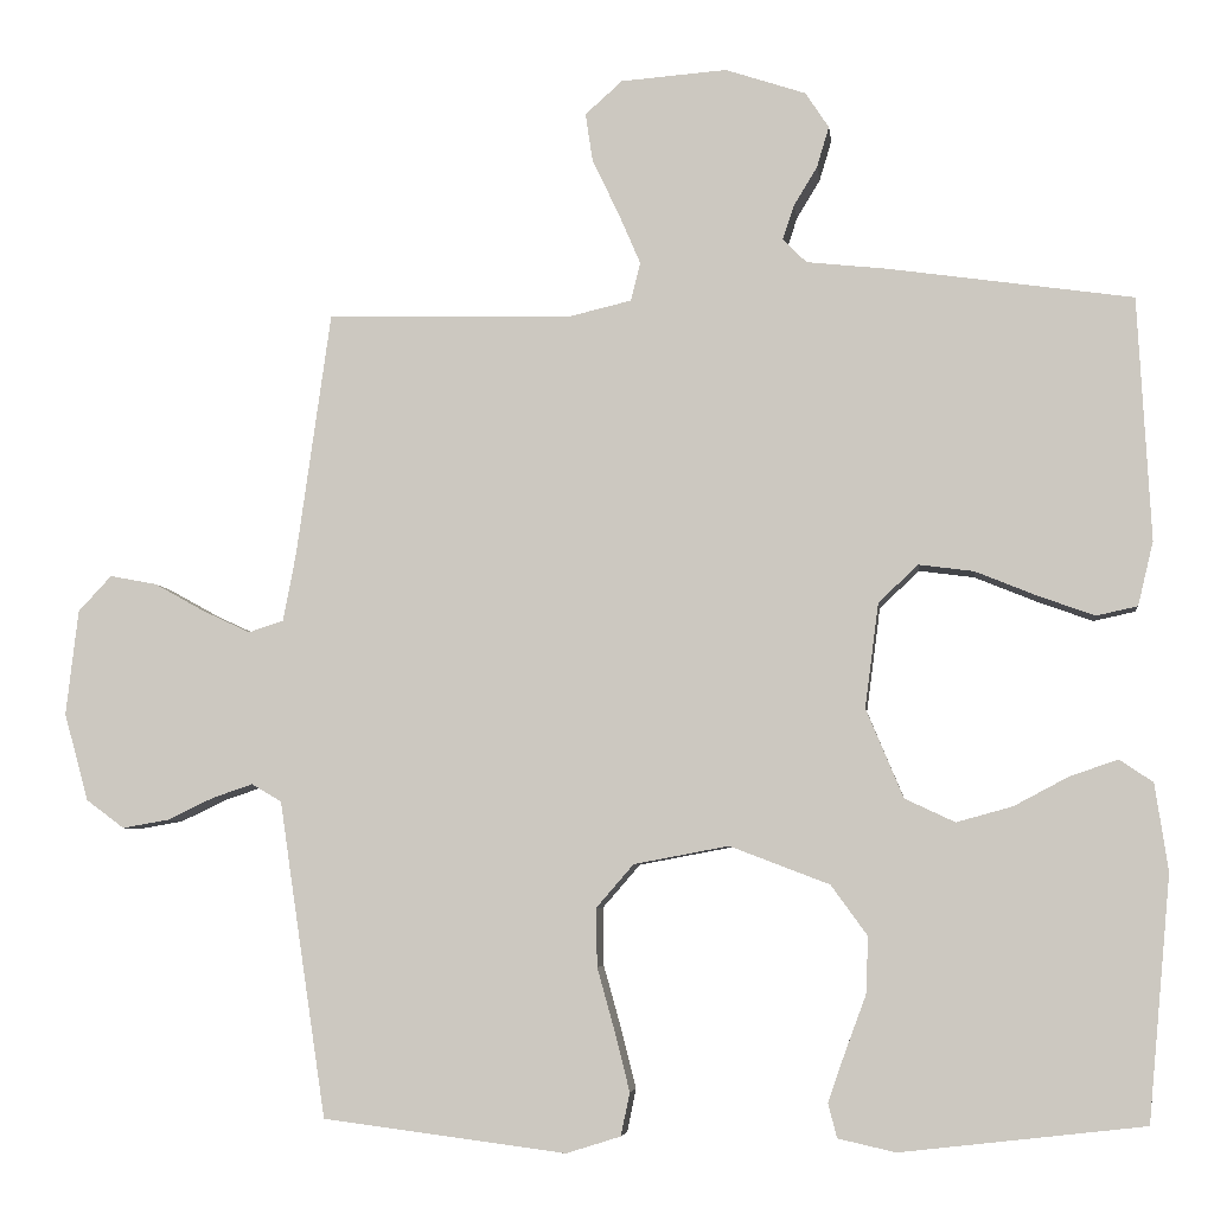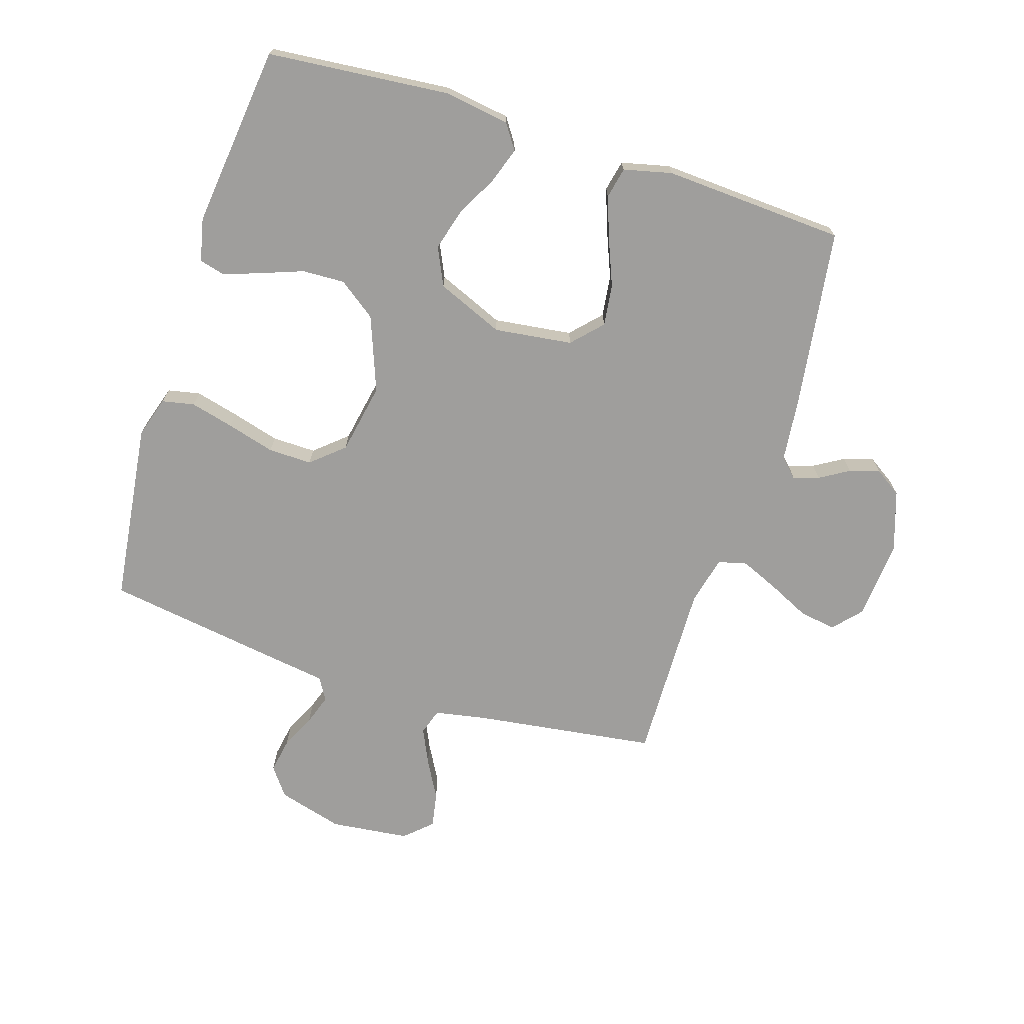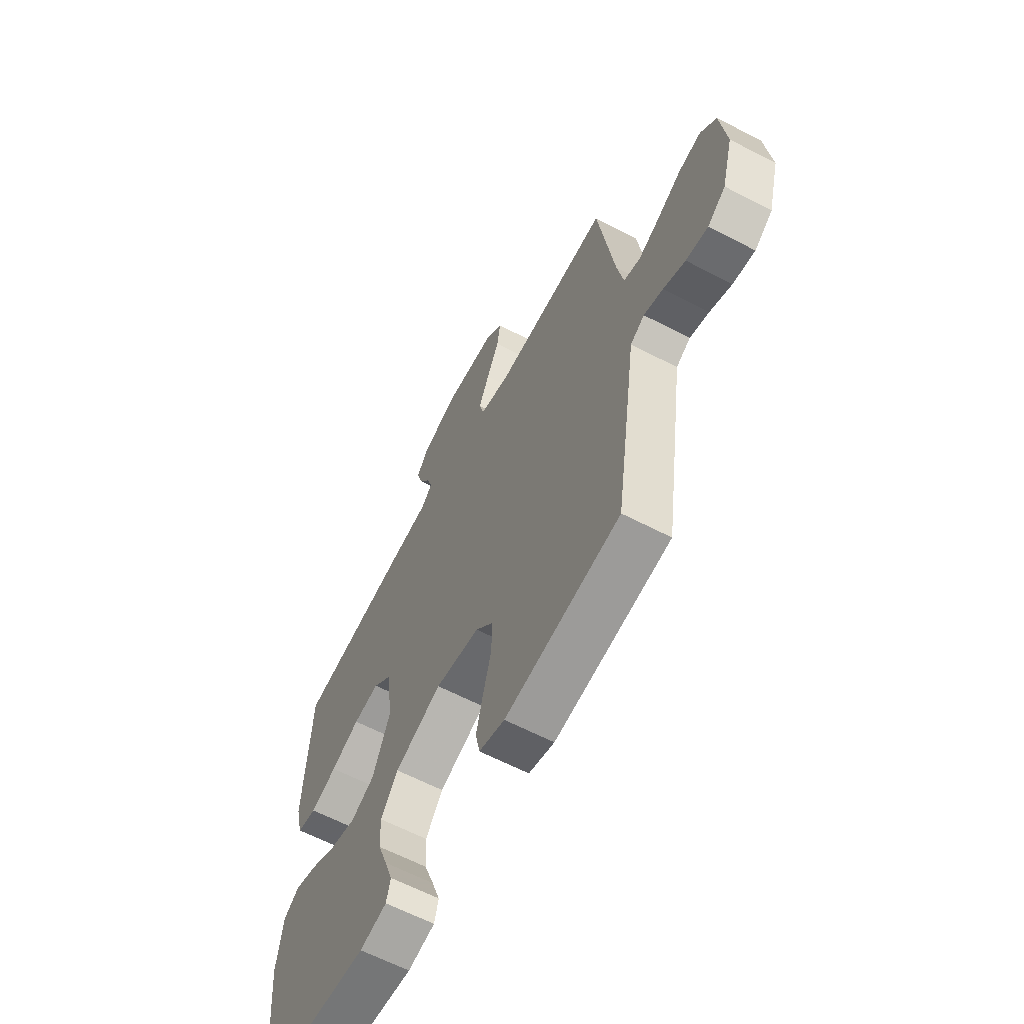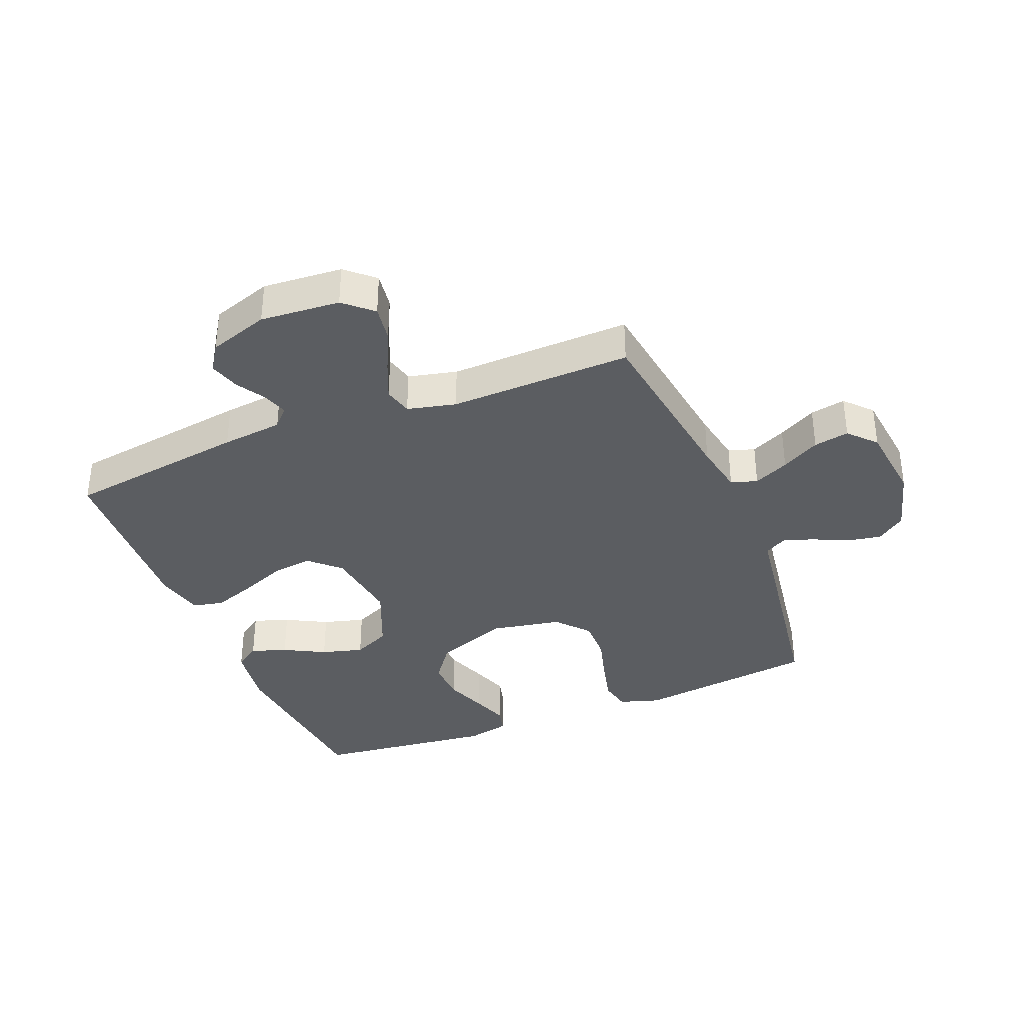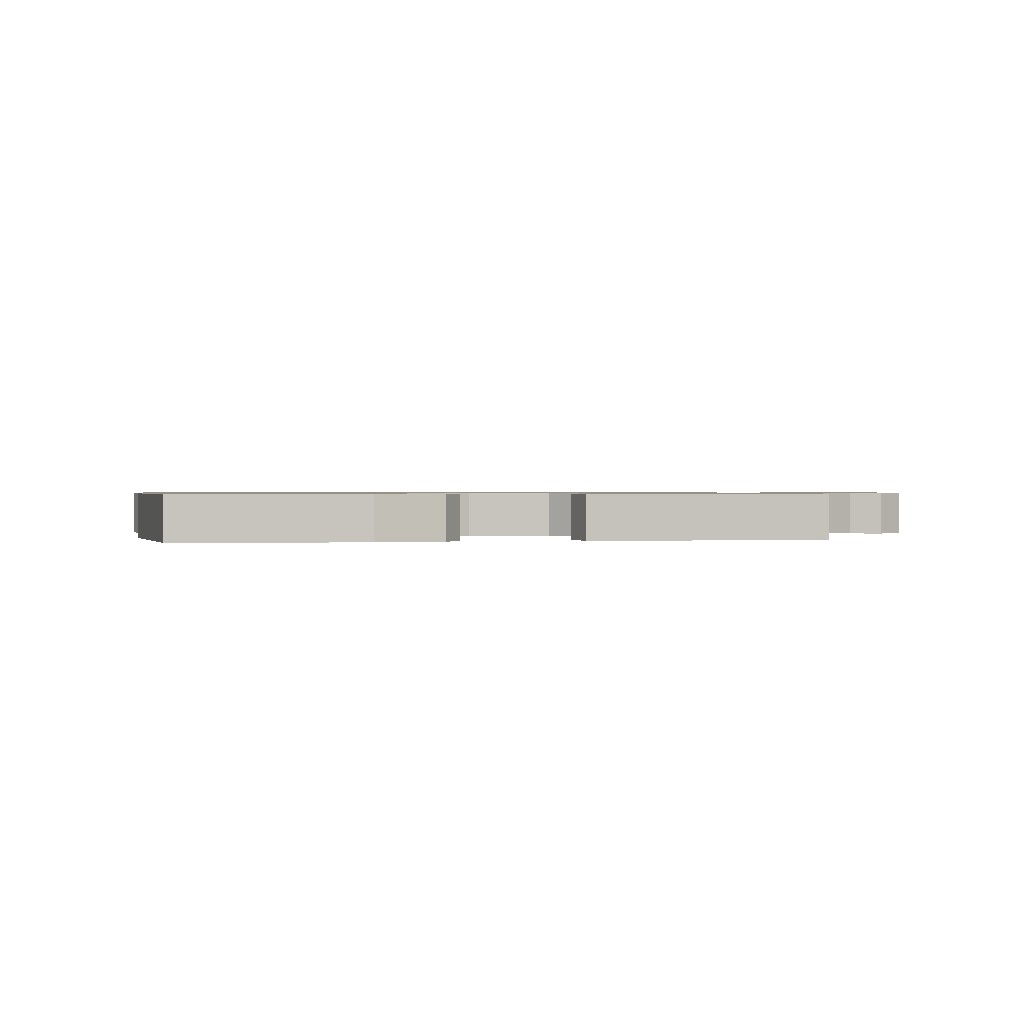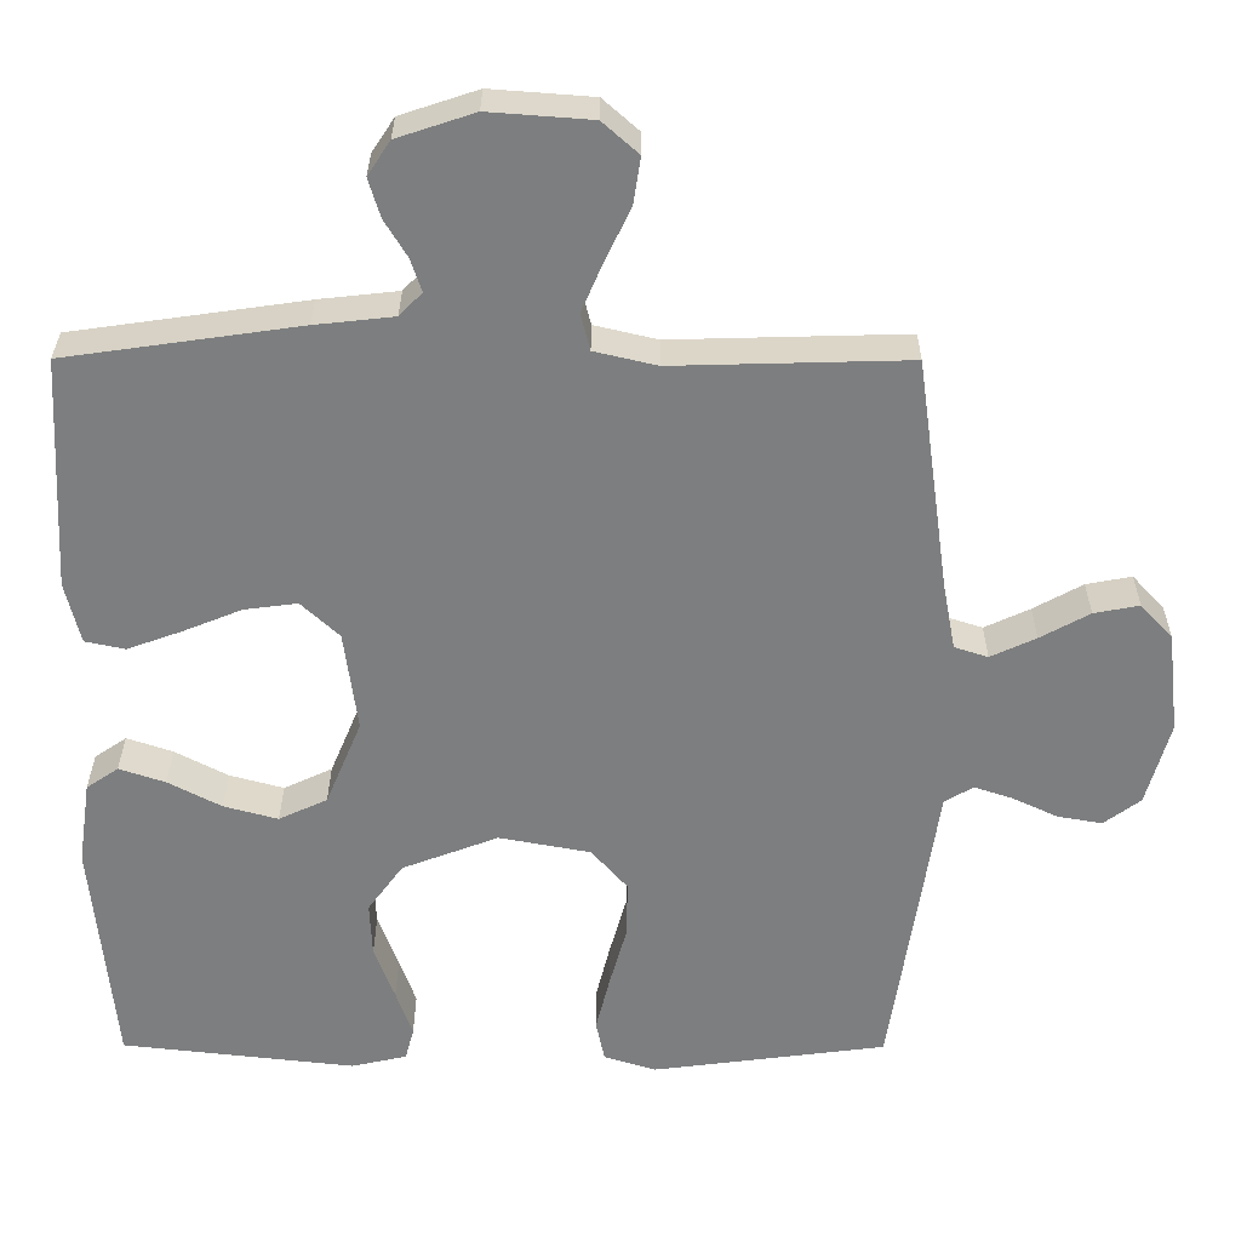
<metadata>
{"format":"obj","ext":"obj","renderer":"f3d","projection":"perspective","resolution":1024,"background":"white","views":[{"elev":-5.6,"azim":-173.2,"up":"+Z"},{"elev":-70.9,"azim":-107.7,"up":"+Y"},{"elev":-62.8,"azim":62.2,"up":"+Z"},{"elev":-35.9,"azim":22.0,"up":"+Y"},{"elev":0.7,"azim":-100.6,"up":"+Y"},{"elev":30.7,"azim":0.2,"up":"+Z"}]}
</metadata>
<code>
v 0.5 0.07 0.5
v 0.542 0.07 0.2
v 0.558 0.07 0.115
v 0.601 0.07 0.101
v 0.659 0.07 0.128
v 0.722 0.07 0.163
v 0.78 0.07 0.174
v 0.821 0.07 0.13
v 0.836 0.07 0
v 0.806 0.07 -0.108
v 0.759 0.07 -0.143
v 0.702 0.07 -0.133
v 0.645 0.07 -0.106
v 0.595 0.07 -0.089
v 0.558 0.07 -0.111
v 0.545 0.07 -0.2
v 0.5 0.07 -0.5
v 0.2 0.07 -0.539
v 0.133 0.07 -0.518
v 0.122 0.07 -0.465
v 0.14 0.07 -0.393
v 0.162 0.07 -0.314
v 0.163 0.07 -0.242
v 0.117 0.07 -0.189
v 0 0.07 -0.167
v -0.123 0.07 -0.214
v -0.168 0.07 -0.276
v -0.165 0.07 -0.346
v -0.139 0.07 -0.416
v -0.118 0.07 -0.476
v -0.129 0.07 -0.518
v -0.2 0.07 -0.534
v -0.5 0.07 -0.5
v -0.528 0.07 -0.2
v -0.512 0.07 -0.092
v -0.471 0.07 -0.064
v -0.412 0.07 -0.084
v -0.344 0.07 -0.12
v -0.275 0.07 -0.139
v -0.213 0.07 -0.11
v -0.167 0.07 0
v -0.184 0.07 0.129
v -0.233 0.07 0.175
v -0.301 0.07 0.166
v -0.377 0.07 0.135
v -0.446 0.07 0.11
v -0.497 0.07 0.121
v -0.516 0.07 0.2
v -0.5 0.07 0.5
v -0.2 0.07 0.543
v -0.099 0.07 0.554
v -0.07 0.07 0.584
v -0.084 0.07 0.626
v -0.113 0.07 0.674
v -0.128 0.07 0.724
v -0.099 0.07 0.768
v 0 0.07 0.801
v 0.131 0.07 0.791
v 0.177 0.07 0.75
v 0.168 0.07 0.69
v 0.135 0.07 0.621
v 0.108 0.07 0.558
v 0.12 0.07 0.511
v 0.2 0.07 0.492
v 0.5 0 0.5
v 0.542 0 0.2
v 0.558 0 0.115
v 0.601 0 0.101
v 0.659 0 0.128
v 0.722 0 0.163
v 0.78 0 0.174
v 0.821 0 0.13
v 0.836 0 0
v 0.806 0 -0.108
v 0.759 0 -0.143
v 0.702 0 -0.133
v 0.645 0 -0.106
v 0.595 0 -0.089
v 0.558 0 -0.111
v 0.545 0 -0.2
v 0.5 0 -0.5
v 0.2 0 -0.539
v 0.133 0 -0.518
v 0.122 0 -0.465
v 0.14 0 -0.393
v 0.162 0 -0.314
v 0.163 0 -0.242
v 0.117 0 -0.189
v 0 0 -0.167
v -0.123 0 -0.214
v -0.168 0 -0.276
v -0.165 0 -0.346
v -0.139 0 -0.416
v -0.118 0 -0.476
v -0.129 0 -0.518
v -0.2 0 -0.534
v -0.5 0 -0.5
v -0.528 0 -0.2
v -0.512 0 -0.092
v -0.471 0 -0.064
v -0.412 0 -0.084
v -0.344 0 -0.12
v -0.275 0 -0.139
v -0.213 0 -0.11
v -0.167 0 0
v -0.184 0 0.129
v -0.233 0 0.175
v -0.301 0 0.166
v -0.377 0 0.135
v -0.446 0 0.11
v -0.497 0 0.121
v -0.516 0 0.2
v -0.5 0 0.5
v -0.2 0 0.543
v -0.099 0 0.554
v -0.07 0 0.584
v -0.084 0 0.626
v -0.113 0 0.674
v -0.128 0 0.724
v -0.099 0 0.768
v 0 0 0.801
v 0.131 0 0.791
v 0.177 0 0.75
v 0.168 0 0.69
v 0.135 0 0.621
v 0.108 0 0.558
v 0.12 0 0.511
v 0.2 0 0.492
f 58 59 60 61
f 58 61 62
f 57 58 62
f 56 57 62 63
f 53 54 55 56
f 52 53 56 63
f 48 49 50 51
f 46 47 48 51
f 44 45 46 51
f 43 44 51 52
f 42 43 52 63
f 35 36 37 38
f 35 38 39
f 34 35 39
f 33 34 39
f 32 33 39 40
f 28 29 30 31
f 28 31 32
f 27 28 32 40
f 19 20 21 22
f 17 18 19 22
f 15 16 17 22
f 14 15 22 23
f 10 11 12 13
f 10 13 14
f 9 10 14
f 5 6 7 8
f 4 5 8 9
f 3 4 9 14
f 64 1 2
f 41 42 63 64
f 26 27 40 41
f 25 26 41 64
f 24 25 64 2
f 14 23 24
f 2 3 14 24
f 125 124 123 122
f 126 125 122
f 126 122 121
f 127 126 121 120
f 120 119 118 117
f 127 120 117 116
f 115 114 113 112
f 115 112 111 110
f 115 110 109 108
f 116 115 108 107
f 127 116 107 106
f 102 101 100 99
f 103 102 99
f 103 99 98
f 103 98 97
f 104 103 97 96
f 95 94 93 92
f 96 95 92
f 104 96 92 91
f 86 85 84 83
f 86 83 82 81
f 86 81 80 79
f 87 86 79 78
f 77 76 75 74
f 78 77 74
f 78 74 73
f 72 71 70 69
f 73 72 69 68
f 78 73 68 67
f 66 65 128
f 128 127 106 105
f 105 104 91 90
f 128 105 90 89
f 66 128 89 88
f 88 87 78
f 88 78 67 66
f 1 65 66 2
f 2 66 67 3
f 3 67 68 4
f 4 68 69 5
f 5 69 70 6
f 6 70 71 7
f 7 71 72 8
f 8 72 73 9
f 9 73 74 10
f 10 74 75 11
f 11 75 76 12
f 12 76 77 13
f 13 77 78 14
f 14 78 79 15
f 15 79 80 16
f 16 80 81 17
f 17 81 82 18
f 18 82 83 19
f 19 83 84 20
f 20 84 85 21
f 21 85 86 22
f 22 86 87 23
f 23 87 88 24
f 24 88 89 25
f 25 89 90 26
f 26 90 91 27
f 27 91 92 28
f 28 92 93 29
f 29 93 94 30
f 30 94 95 31
f 31 95 96 32
f 32 96 97 33
f 33 97 98 34
f 34 98 99 35
f 35 99 100 36
f 36 100 101 37
f 37 101 102 38
f 38 102 103 39
f 39 103 104 40
f 40 104 105 41
f 41 105 106 42
f 42 106 107 43
f 43 107 108 44
f 44 108 109 45
f 45 109 110 46
f 46 110 111 47
f 47 111 112 48
f 48 112 113 49
f 49 113 114 50
f 50 114 115 51
f 51 115 116 52
f 52 116 117 53
f 53 117 118 54
f 54 118 119 55
f 55 119 120 56
f 56 120 121 57
f 57 121 122 58
f 58 122 123 59
f 59 123 124 60
f 60 124 125 61
f 61 125 126 62
f 62 126 127 63
f 63 127 128 64
f 64 128 65 1

</code>
